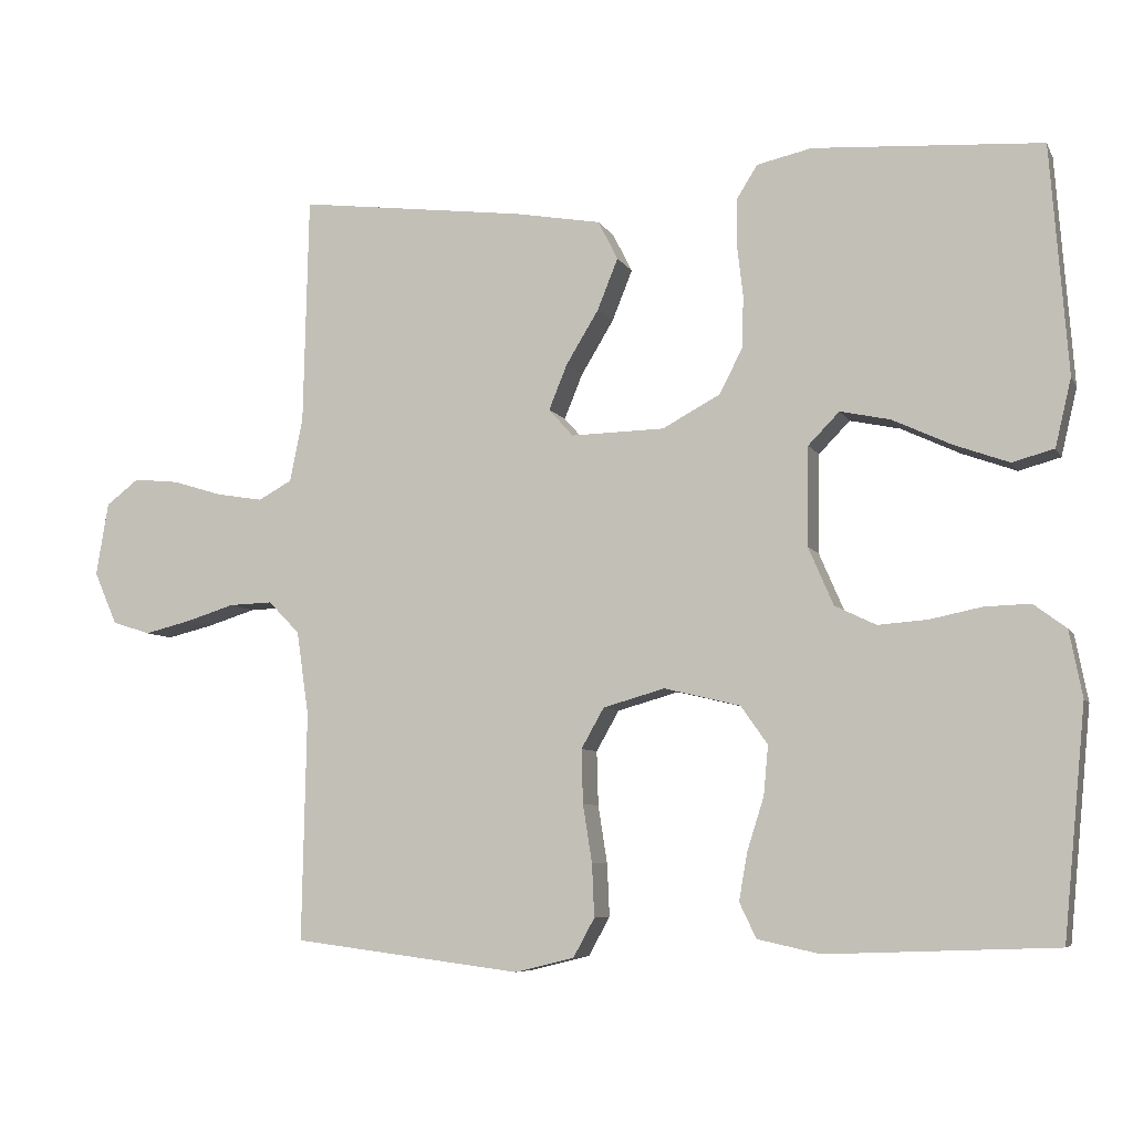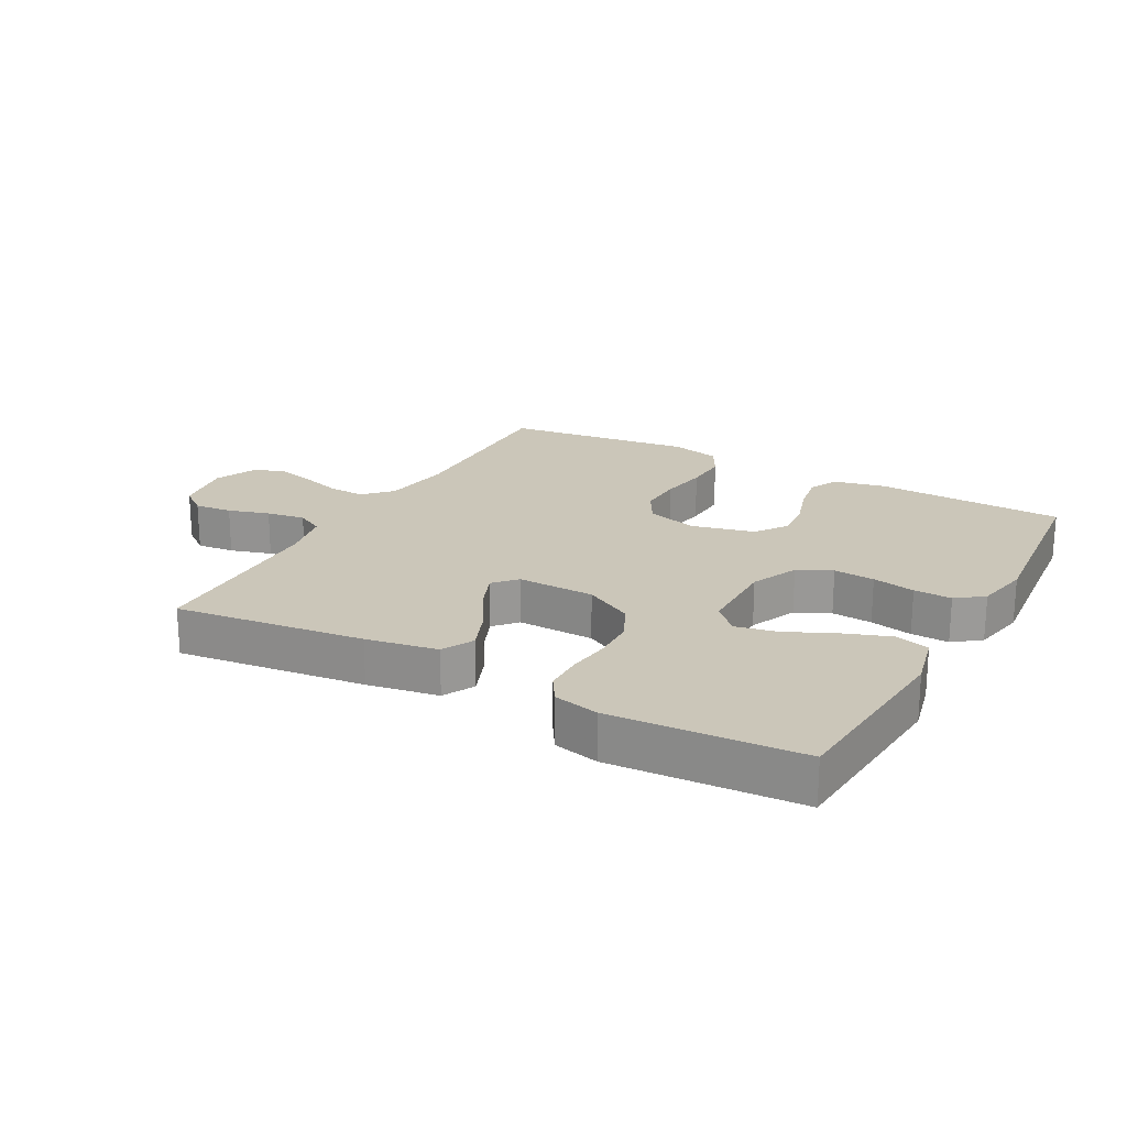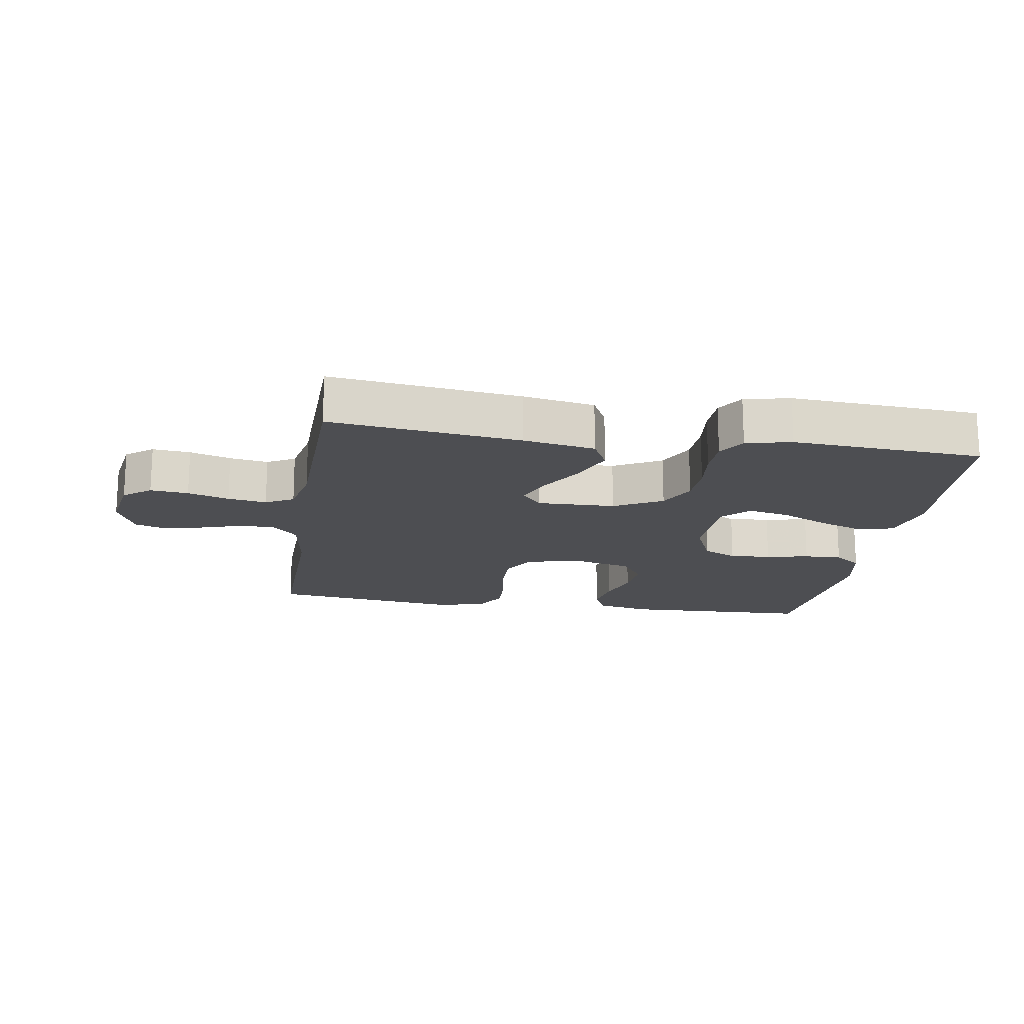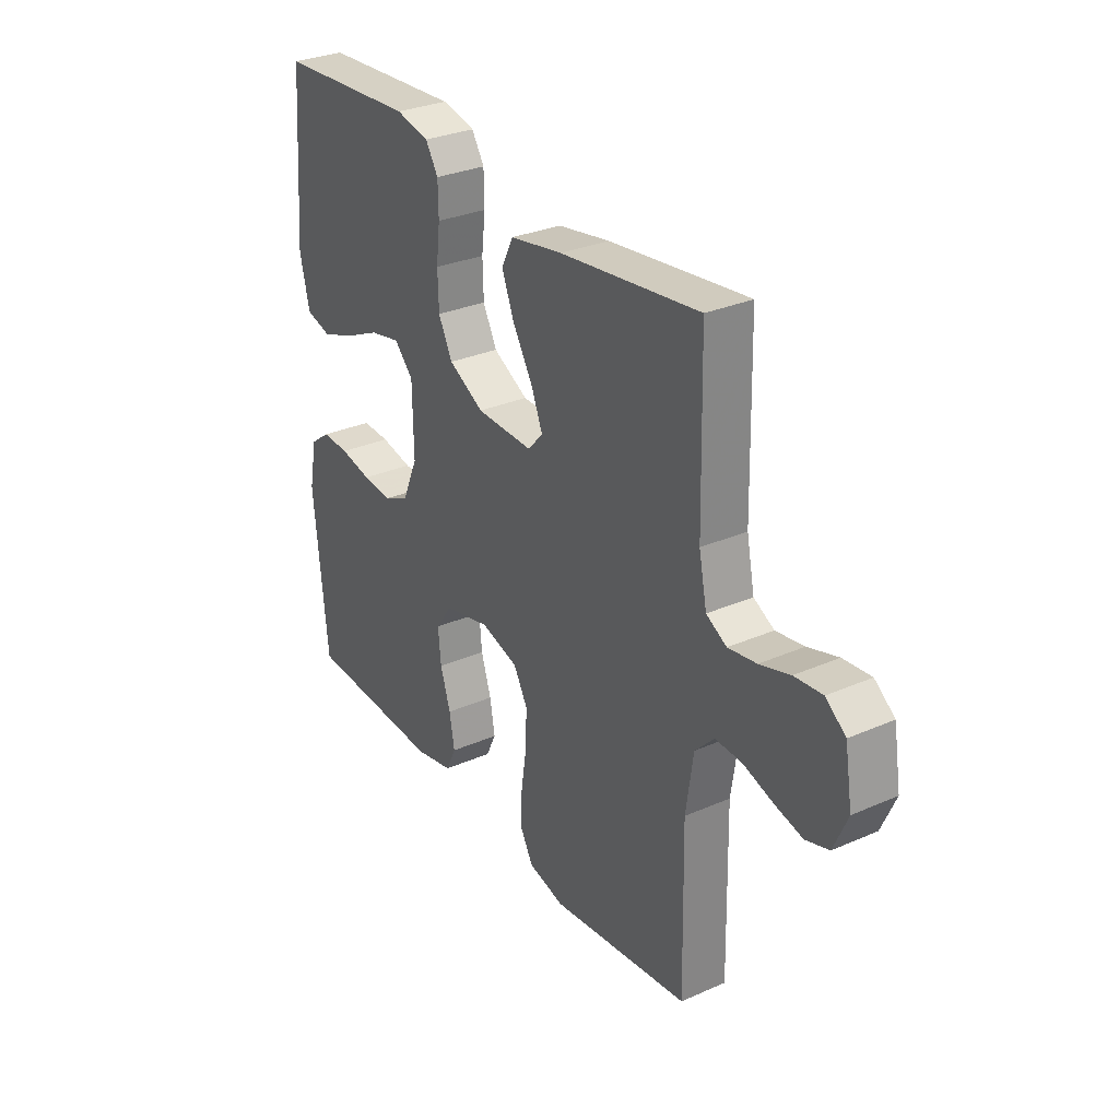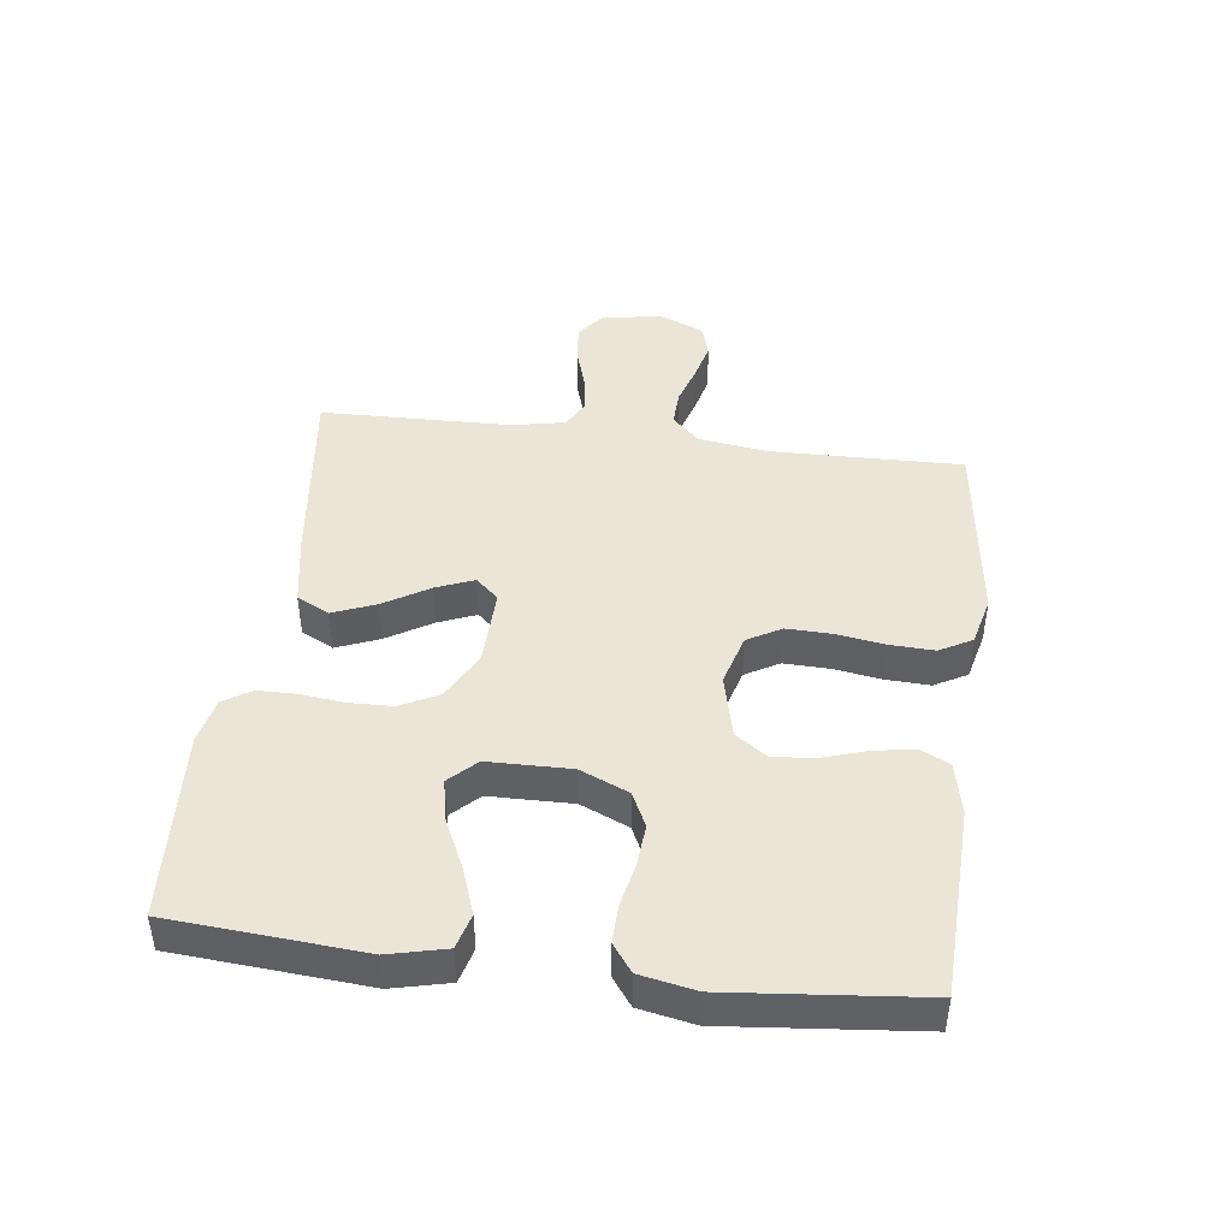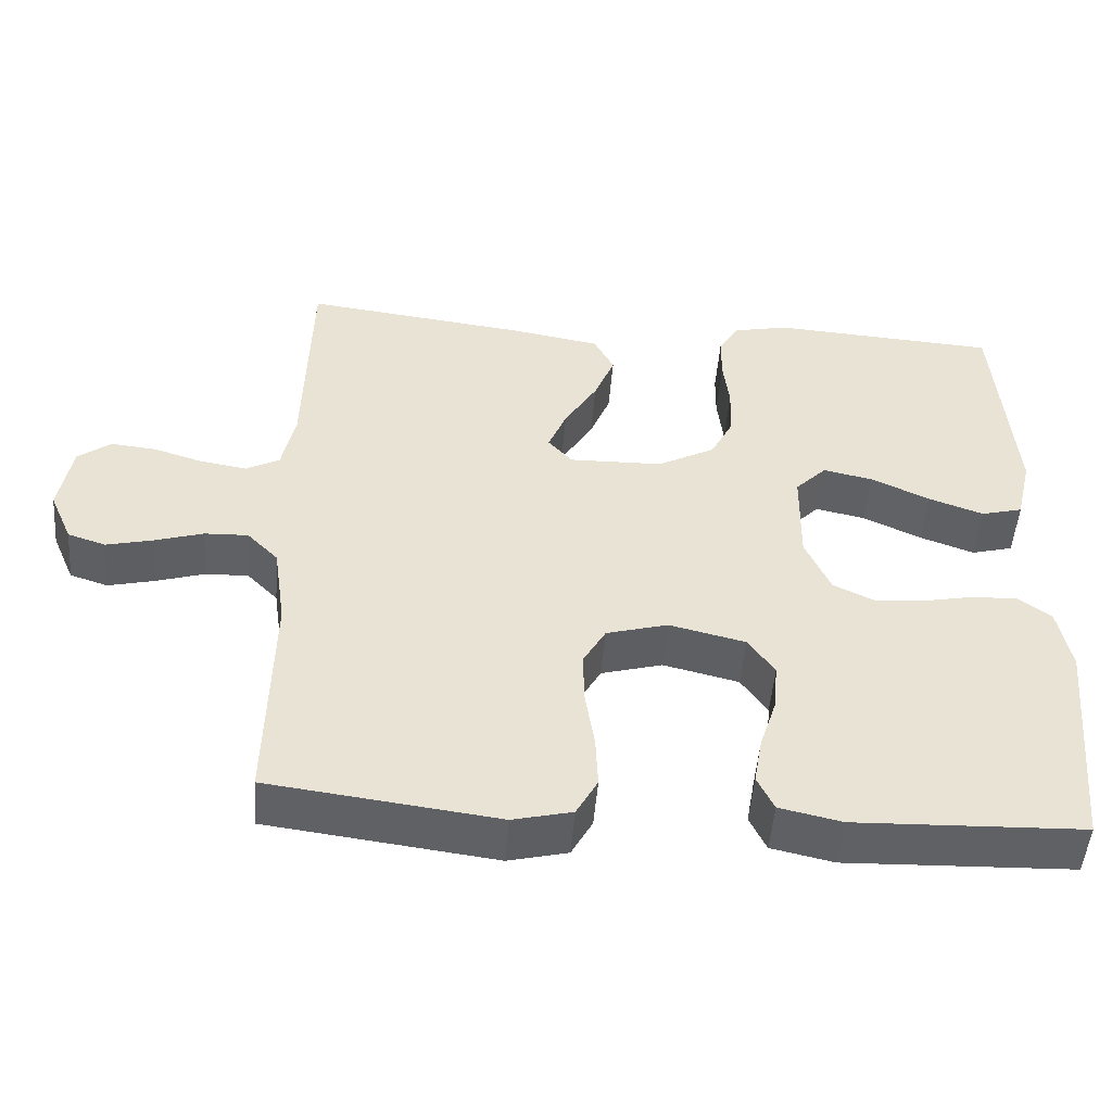
<metadata>
{"format":"obj","ext":"obj","renderer":"f3d","projection":"perspective","resolution":1024,"background":"white","views":[{"elev":-6.8,"azim":17.1,"up":"+Z"},{"elev":21.0,"azim":28.9,"up":"+Y"},{"elev":-17.1,"azim":-9.0,"up":"+Y"},{"elev":30.5,"azim":-122.3,"up":"+Z"},{"elev":44.3,"azim":97.2,"up":"+Y"},{"elev":-50.1,"azim":-4.6,"up":"+Z"}]}
</metadata>
<code>
v -0.5 0.07 0.5
v -0.2 0.07 0.463
v -0.087 0.07 0.443
v -0.061 0.07 0.392
v -0.088 0.07 0.325
v -0.131 0.07 0.254
v -0.155 0.07 0.195
v -0.123 0.07 0.159
v 0 0.07 0.162
v 0.076 0.07 0.203
v 0.106 0.07 0.262
v 0.108 0.07 0.33
v 0.1 0.07 0.399
v 0.101 0.07 0.46
v 0.128 0.07 0.503
v 0.2 0.07 0.519
v 0.5 0.07 0.5
v 0.523 0.07 0.2
v 0.502 0.07 0.111
v 0.447 0.07 0.096
v 0.375 0.07 0.122
v 0.298 0.07 0.158
v 0.232 0.07 0.172
v 0.191 0.07 0.13
v 0.189 0.07 0
v 0.222 0.07 -0.076
v 0.276 0.07 -0.102
v 0.341 0.07 -0.097
v 0.409 0.07 -0.083
v 0.469 0.07 -0.081
v 0.512 0.07 -0.113
v 0.529 0.07 -0.2
v 0.5 0.07 -0.5
v 0.2 0.07 -0.511
v 0.118 0.07 -0.493
v 0.096 0.07 -0.447
v 0.107 0.07 -0.384
v 0.129 0.07 -0.315
v 0.135 0.07 -0.25
v 0.1 0.07 -0.2
v 0 0.07 -0.176
v -0.081 0.07 -0.199
v -0.111 0.07 -0.252
v -0.109 0.07 -0.323
v -0.097 0.07 -0.399
v -0.094 0.07 -0.468
v -0.122 0.07 -0.519
v -0.2 0.07 -0.538
v -0.5 0.07 -0.5
v -0.494 0.07 -0.2
v -0.51 0.07 -0.09
v -0.551 0.07 -0.048
v -0.608 0.07 -0.05
v -0.672 0.07 -0.07
v -0.733 0.07 -0.085
v -0.783 0.07 -0.069
v -0.813 0.07 0
v -0.797 0.07 0.096
v -0.754 0.07 0.129
v -0.694 0.07 0.123
v -0.629 0.07 0.103
v -0.568 0.07 0.093
v -0.524 0.07 0.117
v -0.507 0.07 0.2
v -0.5 0 0.5
v -0.2 0 0.463
v -0.087 0 0.443
v -0.061 0 0.392
v -0.088 0 0.325
v -0.131 0 0.254
v -0.155 0 0.195
v -0.123 0 0.159
v 0 0 0.162
v 0.076 0 0.203
v 0.106 0 0.262
v 0.108 0 0.33
v 0.1 0 0.399
v 0.101 0 0.46
v 0.128 0 0.503
v 0.2 0 0.519
v 0.5 0 0.5
v 0.523 0 0.2
v 0.502 0 0.111
v 0.447 0 0.096
v 0.375 0 0.122
v 0.298 0 0.158
v 0.232 0 0.172
v 0.191 0 0.13
v 0.189 0 0
v 0.222 0 -0.076
v 0.276 0 -0.102
v 0.341 0 -0.097
v 0.409 0 -0.083
v 0.469 0 -0.081
v 0.512 0 -0.113
v 0.529 0 -0.2
v 0.5 0 -0.5
v 0.2 0 -0.511
v 0.118 0 -0.493
v 0.096 0 -0.447
v 0.107 0 -0.384
v 0.129 0 -0.315
v 0.135 0 -0.25
v 0.1 0 -0.2
v 0 0 -0.176
v -0.081 0 -0.199
v -0.111 0 -0.252
v -0.109 0 -0.323
v -0.097 0 -0.399
v -0.094 0 -0.468
v -0.122 0 -0.519
v -0.2 0 -0.538
v -0.5 0 -0.5
v -0.494 0 -0.2
v -0.51 0 -0.09
v -0.551 0 -0.048
v -0.608 0 -0.05
v -0.672 0 -0.07
v -0.733 0 -0.085
v -0.783 0 -0.069
v -0.813 0 0
v -0.797 0 0.096
v -0.754 0 0.129
v -0.694 0 0.123
v -0.629 0 0.103
v -0.568 0 0.093
v -0.524 0 0.117
v -0.507 0 0.2
f 58 59 60 61
f 58 61 62
f 57 58 62
f 56 57 62
f 53 54 55 56
f 53 56 62 63
f 47 48 49 50
f 47 50 51
f 44 45 46 47
f 43 44 47 51
f 42 43 51 52
f 35 36 37 38
f 35 38 39
f 34 35 39
f 33 34 39
f 32 33 39 40
f 28 29 30 31
f 27 28 31 32
f 19 20 21 22
f 17 18 19 22
f 17 22 23
f 16 17 23 24
f 12 13 14 15
f 11 12 15 16
f 3 4 5 6
f 3 6 7
f 64 1 2 3
f 63 64 3 7
f 52 53 63 7
f 41 42 52 7
f 27 32 40 41
f 26 27 41
f 25 26 41
f 24 25 41
f 11 16 24 41
f 10 11 41
f 9 10 41
f 8 9 41
f 7 8 41
f 125 124 123 122
f 126 125 122
f 126 122 121
f 126 121 120
f 120 119 118 117
f 127 126 120 117
f 114 113 112 111
f 115 114 111
f 111 110 109 108
f 115 111 108 107
f 116 115 107 106
f 102 101 100 99
f 103 102 99
f 103 99 98
f 103 98 97
f 104 103 97 96
f 95 94 93 92
f 96 95 92 91
f 86 85 84 83
f 86 83 82 81
f 87 86 81
f 88 87 81 80
f 79 78 77 76
f 80 79 76 75
f 70 69 68 67
f 71 70 67
f 67 66 65 128
f 71 67 128 127
f 71 127 117 116
f 71 116 106 105
f 105 104 96 91
f 105 91 90
f 105 90 89
f 105 89 88
f 105 88 80 75
f 105 75 74
f 105 74 73
f 105 73 72
f 105 72 71
f 1 65 66 2
f 2 66 67 3
f 3 67 68 4
f 4 68 69 5
f 5 69 70 6
f 6 70 71 7
f 7 71 72 8
f 8 72 73 9
f 9 73 74 10
f 10 74 75 11
f 11 75 76 12
f 12 76 77 13
f 13 77 78 14
f 14 78 79 15
f 15 79 80 16
f 16 80 81 17
f 17 81 82 18
f 18 82 83 19
f 19 83 84 20
f 20 84 85 21
f 21 85 86 22
f 22 86 87 23
f 23 87 88 24
f 24 88 89 25
f 25 89 90 26
f 26 90 91 27
f 27 91 92 28
f 28 92 93 29
f 29 93 94 30
f 30 94 95 31
f 31 95 96 32
f 32 96 97 33
f 33 97 98 34
f 34 98 99 35
f 35 99 100 36
f 36 100 101 37
f 37 101 102 38
f 38 102 103 39
f 39 103 104 40
f 40 104 105 41
f 41 105 106 42
f 42 106 107 43
f 43 107 108 44
f 44 108 109 45
f 45 109 110 46
f 46 110 111 47
f 47 111 112 48
f 48 112 113 49
f 49 113 114 50
f 50 114 115 51
f 51 115 116 52
f 52 116 117 53
f 53 117 118 54
f 54 118 119 55
f 55 119 120 56
f 56 120 121 57
f 57 121 122 58
f 58 122 123 59
f 59 123 124 60
f 60 124 125 61
f 61 125 126 62
f 62 126 127 63
f 63 127 128 64
f 64 128 65 1

</code>
